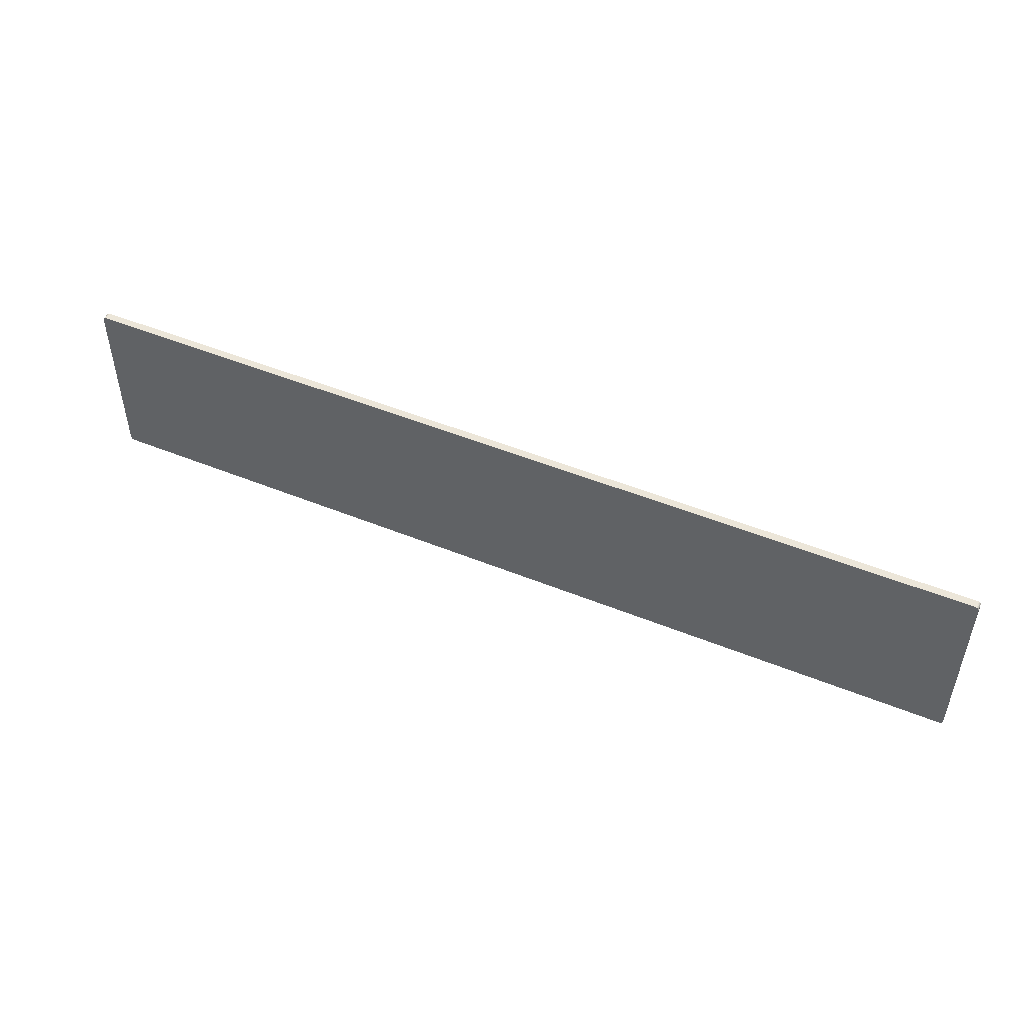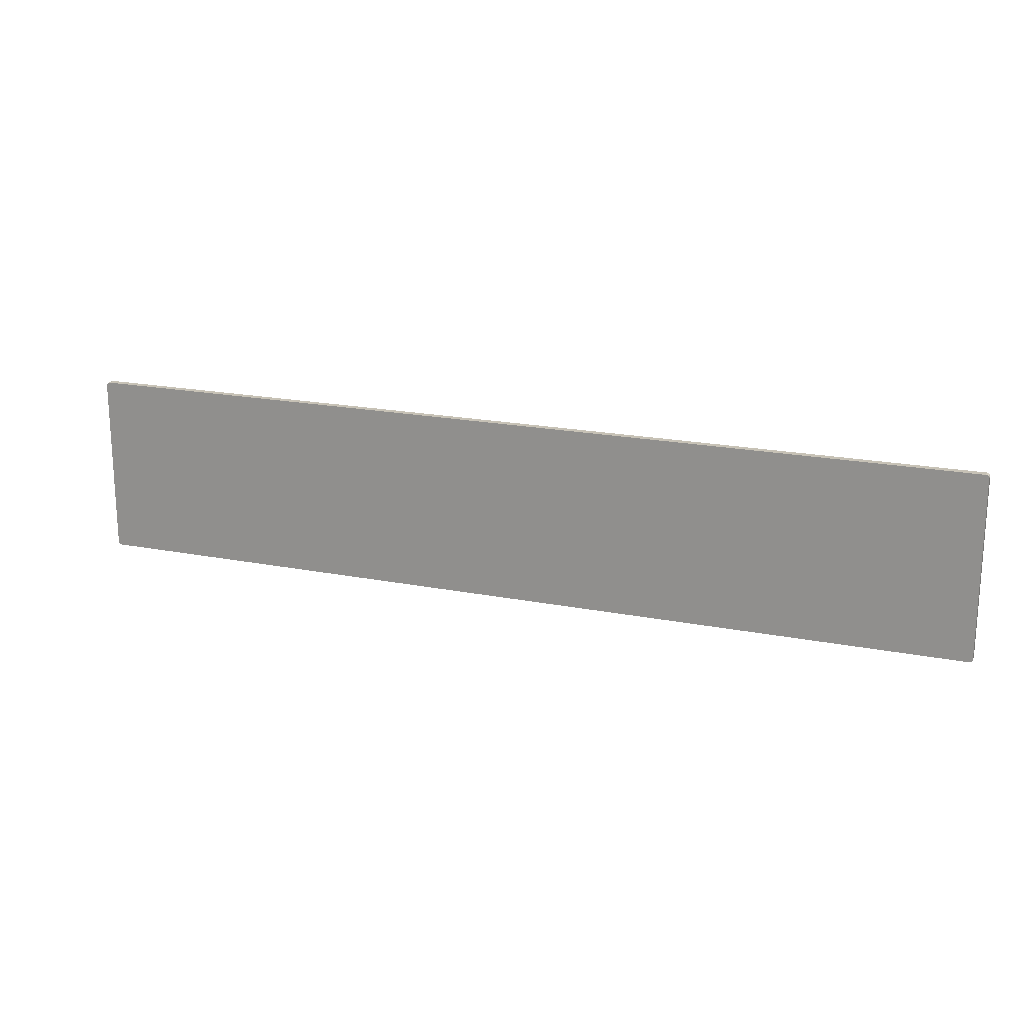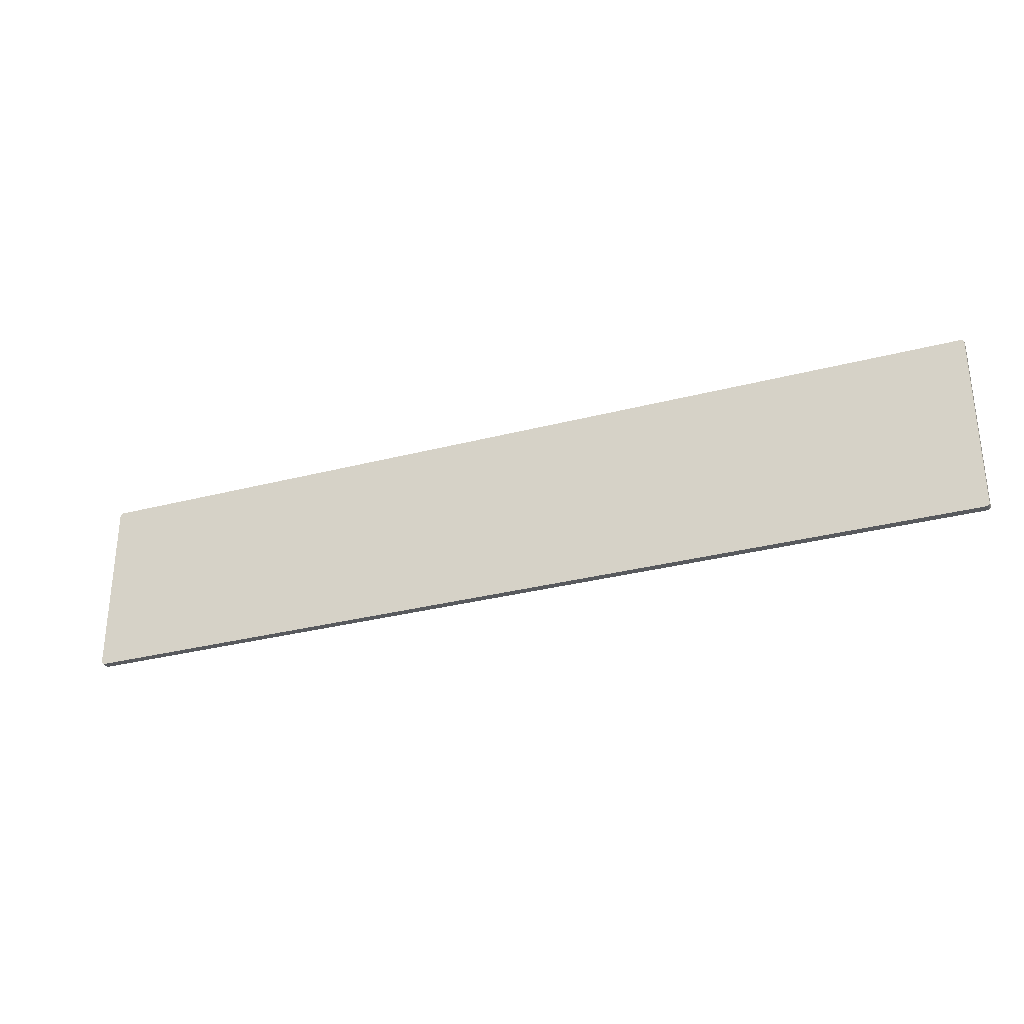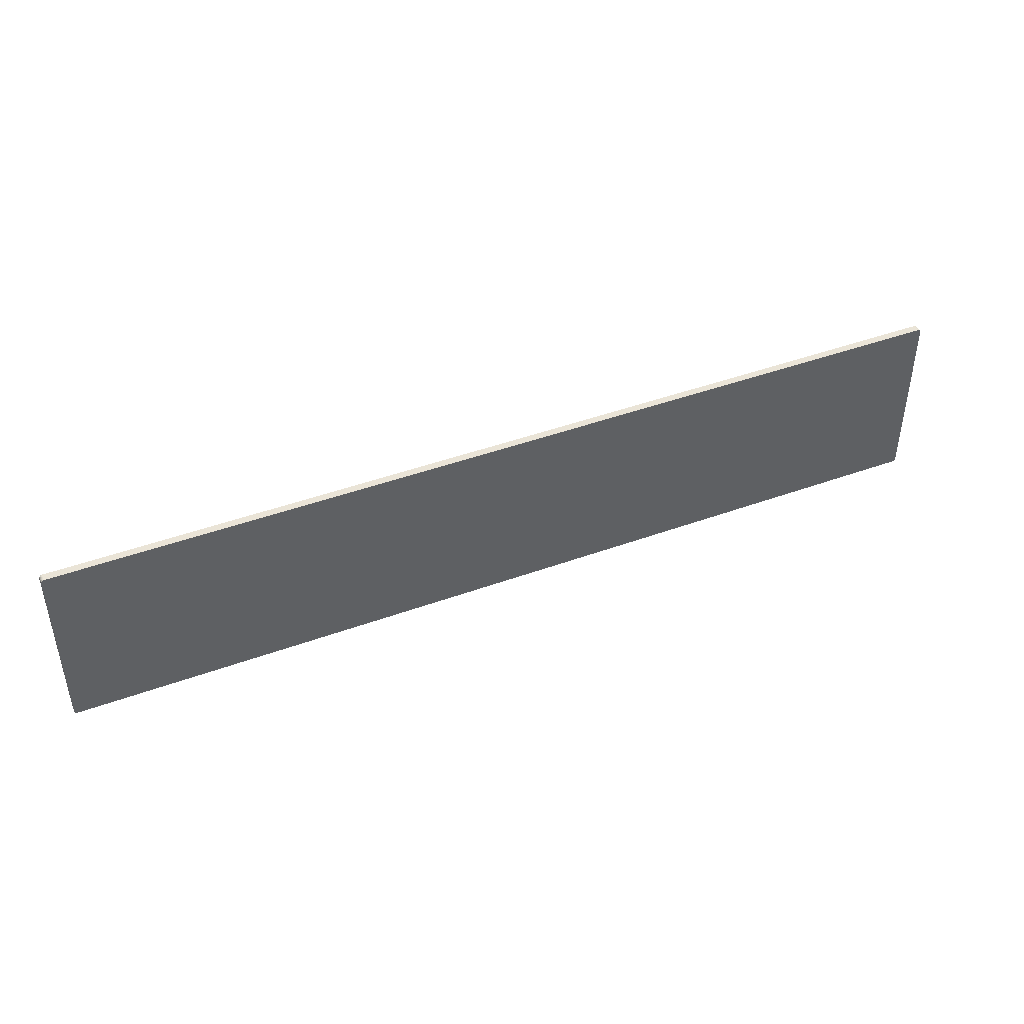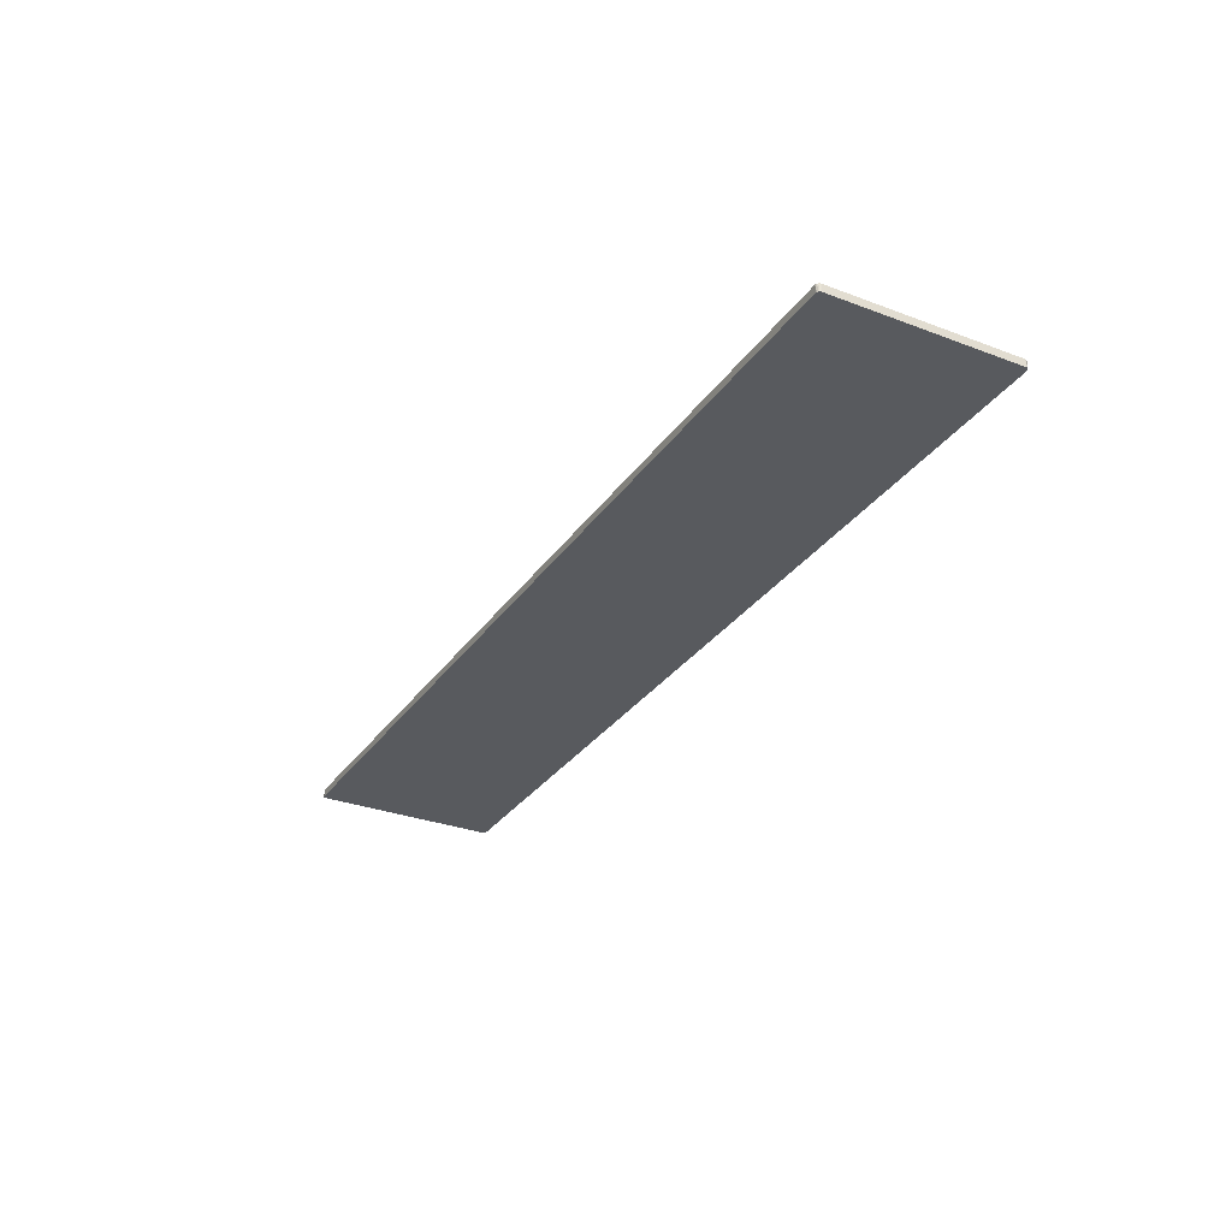
<metadata>
{"format":"obj","ext":"obj","renderer":"f3d","projection":"perspective","resolution":1024,"background":"white","views":[{"elev":49.5,"azim":24.2,"up":"+Y"},{"elev":19.2,"azim":20.4,"up":"+Y"},{"elev":-30.7,"azim":20.7,"up":"+Y"},{"elev":43.9,"azim":-23.2,"up":"+Y"},{"elev":-30.6,"azim":61.4,"up":"+Z"}]}
</metadata>
<code>
v 124.8 95 13.6
v 124.9 95.04 13.6
v 124.9 95.01 13.6
v 125 95.12 13.6
v 125 95.08 13.6
v 125 95.17 13.6
v 125 95.08 13.6
v 124.9 95.04 13.6
v 124.8 95 13.6
v 125 95.17 13.6
v 125 95.08 13.6
v 125 95.19 13.6
v 125 95.19 13.6
v 125 95.08 13.6
v 124.8 95 13.6
v 125 104.8 13.6
v 124.8 105 13.6
v 124.9 105 13.6
v 125 104.9 13.6
v 125 104.8 13.6
v 125 104.9 13.6
v 125 104.9 13.6
v 125 104.8 13.6
v 124.9 105 13.6
v 124.9 105 13.6
v 124.8 105 13.6
v 124.9 105 13.6
v 124.9 105 13.6
v 124.8 105 13.6
v 124.8 105 13.6
v 125 104.8 13.6
v 125 95.19 13.6
v 124.8 105 13.6
v 124.8 105 13.6
v 125 95.19 13.6
v 124.8 95 13.6
v 75.19 95 13.6
v 124.8 105 13.6
v 124.8 95 13.6
v 75.19 95 13.6
v 75.17 105 13.6
v 124.8 105 13.6
v 75.07 105 13.6
v 75.12 105 13.6
v 75.17 105 13.6
v 75.04 104.9 13.6
v 75.07 105 13.6
v 75.17 105 13.6
v 75.01 104.9 13.6
v 75.04 104.9 13.6
v 75 104.8 13.6
v 75 104.8 13.6
v 75.04 104.9 13.6
v 75 104.8 13.6
v 75 104.8 13.6
v 75.04 104.9 13.6
v 75.17 105 13.6
v 75 95.25 13.6
v 75 104.8 13.6
v 75.17 105 13.6
v 75.19 95 13.6
v 75 95.25 13.6
v 75.17 105 13.6
v 75.19 95 13.6
v 75 95.22 13.6
v 75 95.25 13.6
v 75.19 95 13.6
v 75.17 95 13.6
v 75 95.22 13.6
v 75 95.22 13.6
v 75 95.18 13.6
v 75 95.2 13.6
v 75 95.22 13.6
v 75 95.15 13.6
v 75 95.18 13.6
v 75 95.22 13.6
v 75.01 95.13 13.6
v 75 95.15 13.6
v 75 95.22 13.6
v 75.02 95.11 13.6
v 75.01 95.13 13.6
v 75 95.22 13.6
v 75.03 95.09 13.6
v 75.02 95.11 13.6
v 75 95.22 13.6
v 75.04 95.07 13.6
v 75.03 95.09 13.6
v 75 95.22 13.6
v 75.06 95.05 13.6
v 75.04 95.07 13.6
v 75 95.22 13.6
v 75.08 95.04 13.6
v 75.06 95.05 13.6
v 75 95.22 13.6
v 75.1 95.02 13.6
v 75.08 95.04 13.6
v 75 95.22 13.6
v 75.12 95.01 13.6
v 75.1 95.02 13.6
v 75 95.22 13.6
v 75.14 95.01 13.6
v 75.12 95.01 13.6
v 75 95.22 13.6
v 75.17 95 13.6
v 75.14 95.01 13.6
v 124.9 95.01 14
v 124.9 95.04 14
v 124.8 95 14
v 125 95.17 14
v 125 95.08 14
v 125 95.12 14
v 124.8 95 14
v 124.9 95.04 14
v 125 95.08 14
v 125 95.19 14
v 125 95.08 14
v 125 95.17 14
v 124.8 95 14
v 125 95.08 14
v 125 95.19 14
v 124.9 105 14
v 124.8 105 14
v 125 104.8 14
v 125 104.9 14
v 125 104.8 14
v 125 104.9 14
v 124.9 105 14
v 125 104.8 14
v 125 104.9 14
v 124.9 105 14
v 124.8 105 14
v 124.9 105 14
v 124.8 105 14
v 124.8 105 14
v 124.9 105 14
v 124.8 105 14
v 125 95.19 14
v 125 104.8 14
v 124.8 95 14
v 125 95.19 14
v 124.8 105 14
v 124.8 95 14
v 124.8 105 14
v 75.19 95 14
v 124.8 105 14
v 75.17 105 14
v 75.19 95 14
v 75.17 105 14
v 75.12 105 14
v 75.07 105 14
v 75.17 105 14
v 75.07 105 14
v 75.04 104.9 14
v 75 104.8 14
v 75.04 104.9 14
v 75.01 104.9 14
v 75 104.8 14
v 75.04 104.9 14
v 75 104.8 14
v 75.17 105 14
v 75.04 104.9 14
v 75 104.8 14
v 75.17 105 14
v 75 104.8 14
v 75 95.25 14
v 75.17 105 14
v 75 95.25 14
v 75.19 95 14
v 75 95.25 14
v 75 95.22 14
v 75.19 95 14
v 75 95.22 14
v 75.17 95 14
v 75.19 95 14
v 75 95.2 14
v 75 95.18 14
v 75 95.22 14
v 75 95.18 14
v 75 95.15 14
v 75 95.22 14
v 75 95.15 14
v 75.01 95.13 14
v 75 95.22 14
v 75.01 95.13 14
v 75.02 95.11 14
v 75 95.22 14
v 75.02 95.11 14
v 75.03 95.09 14
v 75 95.22 14
v 75.03 95.09 14
v 75.04 95.07 14
v 75 95.22 14
v 75.04 95.07 14
v 75.06 95.05 14
v 75 95.22 14
v 75.06 95.05 14
v 75.08 95.04 14
v 75 95.22 14
v 75.08 95.04 14
v 75.1 95.02 14
v 75 95.22 14
v 75.1 95.02 14
v 75.12 95.01 14
v 75 95.22 14
v 75.12 95.01 14
v 75.14 95.01 14
v 75 95.22 14
v 75.14 95.01 14
v 75.17 95 14
v 75 95.22 14
v 124.8 95 13.6
v 75.19 95 14
v 75.19 95 13.6
v 124.8 95 13.6
v 124.8 95 14
v 75.19 95 14
v 124.9 95.01 13.6
v 124.8 95 14
v 124.8 95 13.6
v 124.9 95.01 13.6
v 124.9 95.01 14
v 124.8 95 14
v 124.9 95.04 13.6
v 124.9 95.01 14
v 124.9 95.01 13.6
v 124.9 95.04 13.6
v 124.9 95.04 14
v 124.9 95.01 14
v 125 95.08 13.6
v 124.9 95.04 14
v 124.9 95.04 13.6
v 125 95.08 13.6
v 125 95.08 14
v 124.9 95.04 14
v 125 95.12 13.6
v 125 95.08 14
v 125 95.08 13.6
v 125 95.12 13.6
v 125 95.12 14
v 125 95.08 14
v 125 95.17 13.6
v 125 95.12 14
v 125 95.12 13.6
v 125 95.17 13.6
v 125 95.17 14
v 125 95.12 14
v 125 95.19 13.6
v 125 95.17 14
v 125 95.17 13.6
v 125 95.19 13.6
v 125 95.19 14
v 125 95.17 14
v 125 104.8 13.6
v 125 95.19 14
v 125 95.19 13.6
v 125 104.8 13.6
v 125 104.8 14
v 125 95.19 14
v 125 104.9 13.6
v 125 104.8 14
v 125 104.8 13.6
v 125 104.9 13.6
v 125 104.9 14
v 125 104.8 14
v 125 104.9 13.6
v 125 104.9 14
v 125 104.9 13.6
v 125 104.9 13.6
v 125 104.9 14
v 125 104.9 14
v 124.9 105 13.6
v 125 104.9 14
v 125 104.9 13.6
v 124.9 105 13.6
v 124.9 105 14
v 125 104.9 14
v 124.9 105 13.6
v 124.9 105 14
v 124.9 105 13.6
v 124.9 105 13.6
v 124.9 105 14
v 124.9 105 14
v 124.8 105 13.6
v 124.9 105 14
v 124.9 105 13.6
v 124.8 105 13.6
v 124.8 105 14
v 124.9 105 14
v 124.8 105 13.6
v 124.8 105 14
v 124.8 105 13.6
v 124.8 105 13.6
v 124.8 105 14
v 124.8 105 14
v 75.17 105 13.6
v 124.8 105 14
v 124.8 105 13.6
v 75.17 105 13.6
v 75.17 105 14
v 124.8 105 14
v 75.12 105 13.6
v 75.17 105 14
v 75.17 105 13.6
v 75.12 105 13.6
v 75.12 105 14
v 75.17 105 14
v 75.07 105 13.6
v 75.12 105 14
v 75.12 105 13.6
v 75.07 105 13.6
v 75.07 105 14
v 75.12 105 14
v 75.04 104.9 13.6
v 75.07 105 14
v 75.07 105 13.6
v 75.04 104.9 13.6
v 75.04 104.9 14
v 75.07 105 14
v 75.01 104.9 13.6
v 75.04 104.9 14
v 75.04 104.9 13.6
v 75.01 104.9 13.6
v 75.01 104.9 14
v 75.04 104.9 14
v 75 104.8 13.6
v 75.01 104.9 14
v 75.01 104.9 13.6
v 75 104.8 13.6
v 75 104.8 14
v 75.01 104.9 14
v 75 104.8 13.6
v 75 104.8 14
v 75 104.8 13.6
v 75 104.8 13.6
v 75 104.8 14
v 75 104.8 14
v 75 95.25 13.6
v 75 104.8 14
v 75 104.8 13.6
v 75 95.25 13.6
v 75 95.25 14
v 75 104.8 14
v 75 95.22 13.6
v 75 95.25 14
v 75 95.25 13.6
v 75 95.22 13.6
v 75 95.22 14
v 75 95.25 14
v 75 95.2 13.6
v 75 95.22 14
v 75 95.22 13.6
v 75 95.2 13.6
v 75 95.2 14
v 75 95.22 14
v 75 95.18 13.6
v 75 95.2 14
v 75 95.2 13.6
v 75 95.18 13.6
v 75 95.18 14
v 75 95.2 14
v 75 95.15 13.6
v 75 95.18 14
v 75 95.18 13.6
v 75 95.15 13.6
v 75 95.15 14
v 75 95.18 14
v 75.01 95.13 13.6
v 75 95.15 14
v 75 95.15 13.6
v 75.01 95.13 13.6
v 75.01 95.13 14
v 75 95.15 14
v 75.02 95.11 13.6
v 75.01 95.13 14
v 75.01 95.13 13.6
v 75.02 95.11 13.6
v 75.02 95.11 14
v 75.01 95.13 14
v 75.03 95.09 13.6
v 75.02 95.11 14
v 75.02 95.11 13.6
v 75.03 95.09 13.6
v 75.03 95.09 14
v 75.02 95.11 14
v 75.04 95.07 13.6
v 75.03 95.09 14
v 75.03 95.09 13.6
v 75.04 95.07 13.6
v 75.04 95.07 14
v 75.03 95.09 14
v 75.06 95.05 13.6
v 75.04 95.07 14
v 75.04 95.07 13.6
v 75.06 95.05 13.6
v 75.06 95.05 14
v 75.04 95.07 14
v 75.08 95.04 13.6
v 75.06 95.05 14
v 75.06 95.05 13.6
v 75.08 95.04 13.6
v 75.08 95.04 14
v 75.06 95.05 14
v 75.1 95.02 13.6
v 75.08 95.04 14
v 75.08 95.04 13.6
v 75.1 95.02 13.6
v 75.1 95.02 14
v 75.08 95.04 14
v 75.12 95.01 13.6
v 75.1 95.02 14
v 75.1 95.02 13.6
v 75.12 95.01 13.6
v 75.12 95.01 14
v 75.1 95.02 14
v 75.14 95.01 13.6
v 75.12 95.01 14
v 75.12 95.01 13.6
v 75.14 95.01 13.6
v 75.14 95.01 14
v 75.12 95.01 14
v 75.17 95 13.6
v 75.14 95.01 14
v 75.14 95.01 13.6
v 75.17 95 13.6
v 75.17 95 14
v 75.14 95.01 14
v 75.19 95 13.6
v 75.17 95 14
v 75.17 95 13.6
v 75.19 95 13.6
v 75.19 95 14
v 75.17 95 14
f 1 2 3
f 4 5 6
f 7 8 9
f 10 11 12
f 13 14 15
f 16 17 18
f 19 20 21
f 22 23 24
f 25 26 27
f 28 29 30
f 31 32 33
f 34 35 36
f 37 38 39
f 40 41 42
f 43 44 45
f 46 47 48
f 49 50 51
f 52 53 54
f 55 56 57
f 58 59 60
f 61 62 63
f 64 65 66
f 67 68 69
f 70 71 72
f 73 74 75
f 76 77 78
f 79 80 81
f 82 83 84
f 85 86 87
f 88 89 90
f 91 92 93
f 94 95 96
f 97 98 99
f 100 101 102
f 103 104 105
f 106 107 108
f 109 110 111
f 112 113 114
f 115 116 117
f 118 119 120
f 121 122 123
f 124 125 126
f 127 128 129
f 130 131 132
f 133 134 135
f 136 137 138
f 139 140 141
f 142 143 144
f 145 146 147
f 148 149 150
f 151 152 153
f 154 155 156
f 157 158 159
f 160 161 162
f 163 164 165
f 166 167 168
f 169 170 171
f 172 173 174
f 175 176 177
f 178 179 180
f 181 182 183
f 184 185 186
f 187 188 189
f 190 191 192
f 193 194 195
f 196 197 198
f 199 200 201
f 202 203 204
f 205 206 207
f 208 209 210
f 211 212 213
f 214 215 216
f 217 218 219
f 220 221 222
f 223 224 225
f 226 227 228
f 229 230 231
f 232 233 234
f 235 236 237
f 238 239 240
f 241 242 243
f 244 245 246
f 247 248 249
f 250 251 252
f 253 254 255
f 256 257 258
f 259 260 261
f 262 263 264
f 265 266 267
f 268 269 270
f 271 272 273
f 274 275 276
f 277 278 279
f 280 281 282
f 283 284 285
f 286 287 288
f 289 290 291
f 292 293 294
f 295 296 297
f 298 299 300
f 301 302 303
f 304 305 306
f 307 308 309
f 310 311 312
f 313 314 315
f 316 317 318
f 319 320 321
f 322 323 324
f 325 326 327
f 328 329 330
f 331 332 333
f 334 335 336
f 337 338 339
f 340 341 342
f 343 344 345
f 346 347 348
f 349 350 351
f 352 353 354
f 355 356 357
f 358 359 360
f 361 362 363
f 364 365 366
f 367 368 369
f 370 371 372
f 373 374 375
f 376 377 378
f 379 380 381
f 382 383 384
f 385 386 387
f 388 389 390
f 391 392 393
f 394 395 396
f 397 398 399
f 400 401 402
f 403 404 405
f 406 407 408
f 409 410 411
f 412 413 414
f 415 416 417
f 418 419 420
f 421 422 423
f 424 425 426
f 427 428 429
f 430 431 432

</code>
